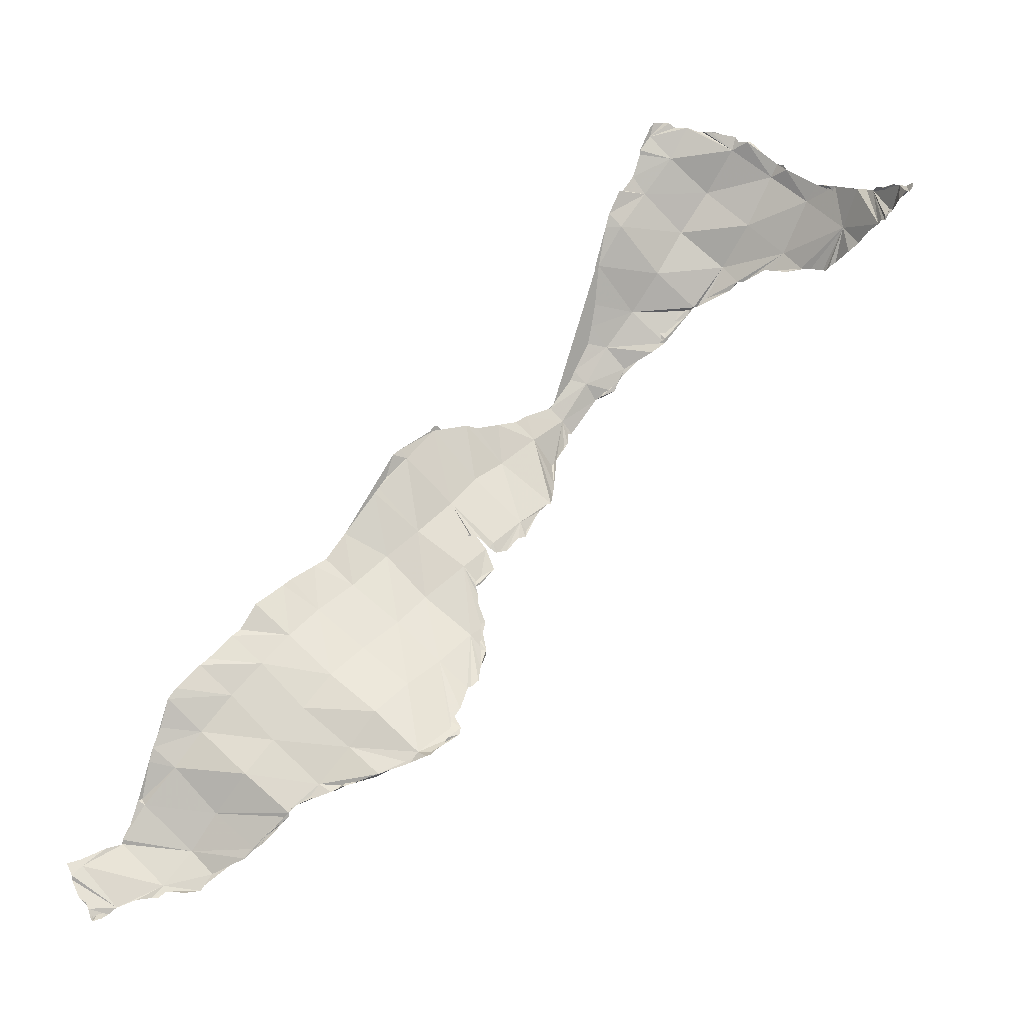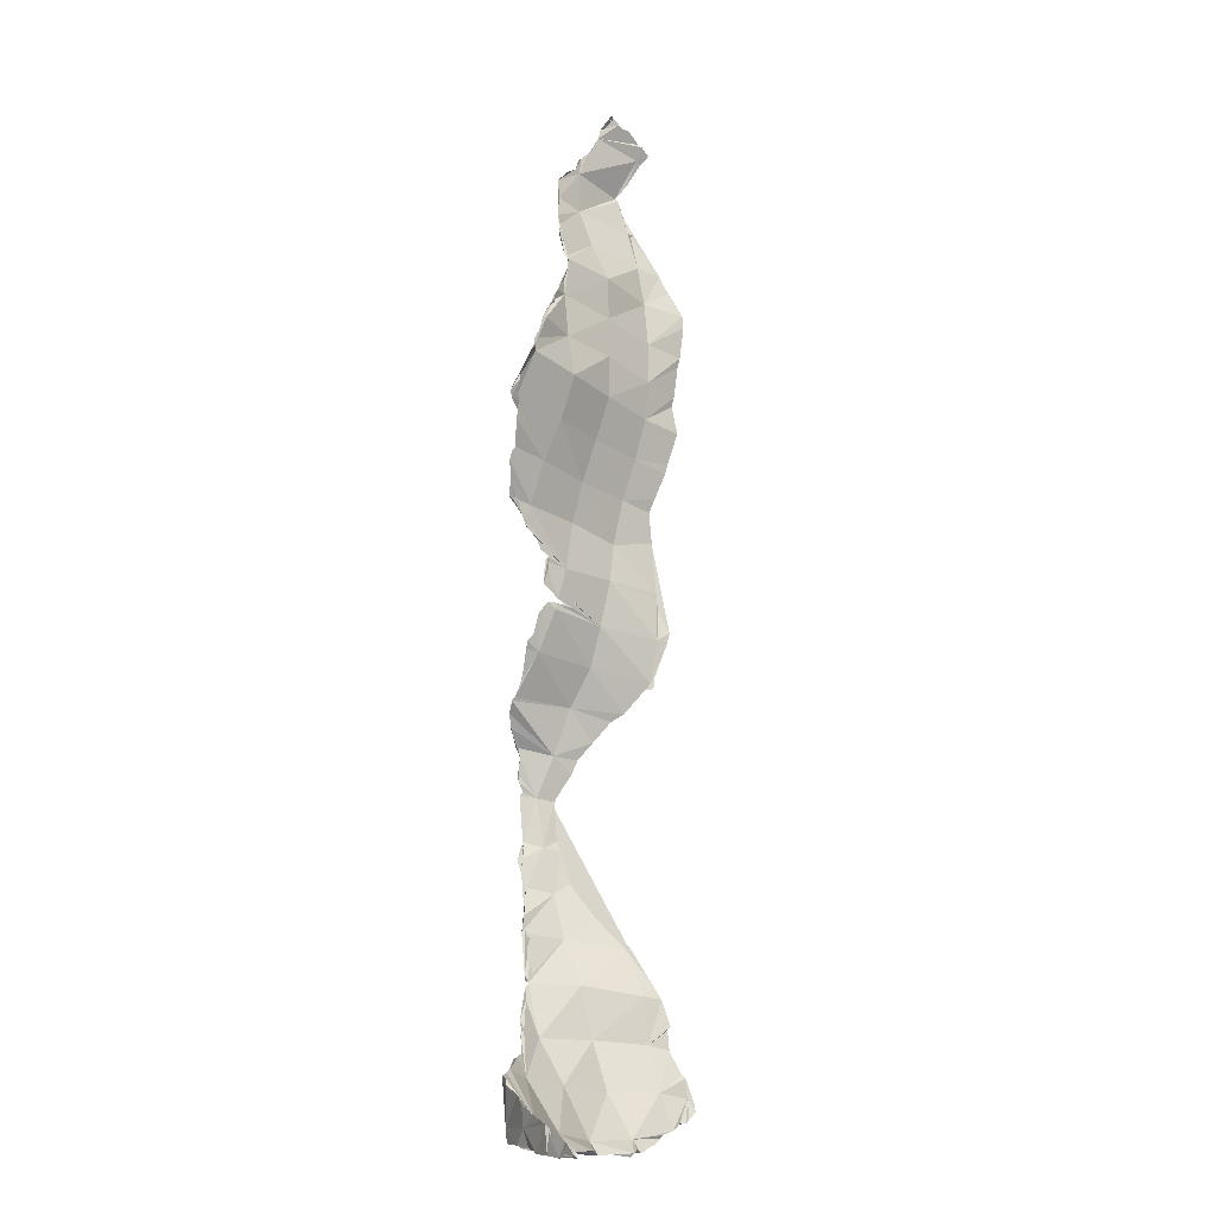
<metadata>
{"format":"obj","ext":"obj","renderer":"f3d","projection":"perspective","resolution":1024,"background":"white","views":[{"elev":14.5,"azim":143.3,"up":"+Z"},{"elev":74.6,"azim":-49.6,"up":"+Y"}]}
</metadata>
<code>
o Mesh 0
v 0.021 0.03 -0.035
v 0.027 0.038 -0.04
v 0.028 0.03 -0.038
v 0.023 0.022 -0.031
v 0.019 0.038 -0.038
v 0.035 0.03 -0.043
v 0.03 0.021 -0.035
v 0.016 0.021 -0.028
v 0.014 0.03 -0.031
v 0.025 0.041 -0.039
v 0.02 0.039 -0.038
v 0.024 0.04 -0.039
v 0.028 0.038 -0.041
v 0.034 0.035 -0.043
v 0.034 0.034 -0.044
v 0.036 0.021 -0.04
v 0.024 0.013 -0.029
v 0.018 0.013 -0.025
v 0.013 0.035 -0.033
v 0.016 0.036 -0.035
v 0.015 0.038 -0.036
v 0.027 0.039 -0.04
v 0.026 0.041 -0.039
v 0.019 0.039 -0.037
v 0.04 0.03 -0.046
v 0.039 0.03 -0.046
v 0.042 0.021 -0.045
v 0.031 0.013 -0.033
v 0.037 0.013 -0.038
v 0.011 0.013 -0.021
v 0.009 0.022 -0.024
v 0.006 0.03 -0.028
v 0.008 0.032 -0.03
v 0.009 0.032 -0.03
v 0.016 0.039 -0.037
v 0.041 0.029 -0.047
v 0.043 0.013 -0.043
v 0.033 0.005 -0.03
v 0.026 0.005 -0.026
v 0.019 0.005 -0.022
v 0.006 0.032 -0.029
v 0.042 0.028 -0.047
v 0.049 0.021 -0.049
v 0.042 0.029 -0.047
v 0.05 0.013 -0.048
v 0.039 0.005 -0.034
v 0.046 0.005 -0.039
v 0.012 0.005 -0.018
v 0.003 0.022 -0.019
v 0.004 0.03 -0.027
v 0.001 0.028 -0.024
v 0.001 0.028 -0.025
v 0.049 0.025 -0.05
v 0.046 0.026 -0.049
v 0.052 0.005 -0.044
v 0.031 0 -0.026
v 0.034 0 -0.028
v 0.038 0 -0.03
v 0.041 0 -0.032
v 0.024 0 -0.022
v 0.027 0 -0.024
v 0.005 0.013 -0.015
v 0.017 0 -0.019
v 0.02 0 -0.02
v 0.001 0.026 -0.022
v 0.053 0.023 -0.055
v 0.054 0.022 -0.056
v 0.05 0.025 -0.051
v 0.05 0.025 -0.052
v 0.055 0.013 -0.054
v 0.056 0.005 -0.051
v 0.045 0 -0.034
v 0.047 0 -0.036
v 0.051 0 -0.039
v 0.053 0 -0.041
v 0.007 0.006 -0.011
v 0.013 0 -0.016
v -0.001 0.022 -0.016
v -0.002 0.021 -0.014
v -0.001 0.025 -0.019
v -0 0.025 -0.02
v 0.054 0.022 -0.057
v 0.056 0 -0.045
v 0.058 0 -0.048
v 0.048 0 -0.037
v -0 0.014 -0.009
v 0.011 0 -0.014
v -0.002 0.02 -0.012
v 0.055 0.022 -0.058
v 0.06 0.013 -0.061
v 0.061 0.005 -0.058
v 0.061 0 -0.052
v 0.003 0.007 -0.004
v 0.008 0 -0.01
v -0.007 0.02 -0.009
v -0.003 0.02 -0.012
v 0.056 0.021 -0.059
v 0.058 0.02 -0.061
v 0.059 0.018 -0.062
v 0.063 0 -0.055
v -0.005 0.014 -0.003
v -0.005 0.014 -0.002
v 0.007 0 -0.007
v -0.007 0.017 -0.005
v 0.065 0.015 -0.067
v 0.066 0.014 -0.068
v 0.063 0.015 -0.065
v 0.068 0.005 -0.063
v 0.066 0 -0.058
v -0.003 0.006 0.001
v -0.005 0.013 -0.002
v 0.004 0 -0.002
v 0.066 0.015 -0.068
v 0.069 0 -0.06
v 0.003 0 -0.001
v -0.011 0.007 0.003
v -0.006 0.014 -0.002
v 0.072 0.011 -0.068
v 0.069 0.014 -0.068
v 0.075 0.005 -0.067
v 0.072 0 -0.062
v -0.002 0 0.003
v -0.01 0 0.006
v -0.008 0 0.005
v -0.014 0.014 -0.002
v 0.074 0.011 -0.069
v 0.076 0 -0.065
v -0.016 0 0.006
v -0.02 0.006 0.004
v -0.012 0.018 -0.006
v -0.01 0.018 -0.006
v -0.009 0.018 -0.006
v -0.008 0.017 -0.005
v 0.075 0.01 -0.069
v 0.078 0.009 -0.069
v 0.082 0.004 -0.069
v 0.079 0 -0.066
v 0.077 0 -0.065
v -0.019 0 0.006
v -0.023 0.014 -0.001
v -0.016 0.017 -0.004
v 0.082 0.008 -0.07
v 0.083 0 -0.068
v 0.082 0 -0.068
v -0.024 0 0.007
v -0.029 0.005 0.004
v -0.019 0.016 -0.003
v -0.018 0.017 -0.004
v 0.084 0.008 -0.071
v 0.086 0.009 -0.071
v 0.086 0.004 -0.07
v 0.085 0.002 -0.069
v 0.084 0 -0.068
v -0.028 0 0.007
v -0.031 0.01 0.002
v -0.029 0.012 0.001
v -0.028 0.012 0.001
v -0.025 0.013 -0
v 0.088 0.009 -0.071
v 0.087 0.007 -0.071
v 0.086 0.006 -0.07
v 0.086 0.005 -0.07
v -0.031 0 0.009
v -0.036 0.004 0.009
v -0.033 0.008 0.004
v -0.034 0 0.011
v -0.036 0.005 0.009
v -0.035 0.005 0.007
v -0.04 0.004 0.012
v -0.038 0 0.014
v -0.041 0.003 0.014
v -0.039 0.004 0.011
v -0.041 0 0.016
v -0.042 0.003 0.014
v -0.044 0 0.019
v -0.047 0.003 0.019
v -0.044 0.003 0.016
v -0.047 0 0.021
v -0.048 0.003 0.02
v -0.054 0.003 0.026
v -0.05 0.004 0.022
v -0.049 0.003 0.021
v -0.051 0 0.025
v -0.053 0 0.027
v -0.054 0.005 0.025
v -0.053 0.005 0.023
v -0.056 0 0.032
v -0.059 0.003 0.033
v -0.055 0.005 0.026
v -0.057 0 0.035
v -0.06 0.007 0.031
v -0.056 0.005 0.028
v -0.058 0 0.04
v -0.062 0.004 0.041
v -0.064 0.01 0.035
v -0.064 0.01 0.034
v -0.061 0.009 0.032
v -0.059 0 0.044
v -0.065 0.009 0.037
v -0.062 0 0.047
v -0.068 0.003 0.047
v -0.071 0.011 0.042
v -0.07 0.011 0.04
v -0.064 0 0.051
v -0.071 0.012 0.042
v -0.071 0.011 0.041
v -0.067 0 0.054
v -0.073 0.003 0.053
v -0.076 0.011 0.049
v -0.072 0.012 0.042
v -0.069 0 0.057
v -0.078 0.017 0.046
v -0.074 0.013 0.044
v -0.077 0.003 0.06
v -0.07 0 0.058
v -0.071 0 0.06
v -0.081 0.011 0.055
v -0.083 0.019 0.052
v -0.08 0.019 0.048
v -0.079 0.018 0.048
v -0.075 0 0.063
v -0.083 0.023 0.051
v -0.077 0 0.066
v -0.082 0.004 0.067
v -0.086 0.011 0.061
v -0.089 0.019 0.057
v -0.09 0.028 0.055
v -0.085 0.028 0.051
v -0.084 0.025 0.051
v -0.077 0 0.069
v -0.078 0 0.072
v -0.09 0.036 0.053
v -0.088 0.033 0.052
v -0.087 0.031 0.052
v -0.085 0.004 0.072
v -0.079 0 0.073
v -0.079 0 0.074
v -0.08 0 0.074
v -0.081 0.001 0.073
v -0.081 0.002 0.073
v -0.082 0.002 0.073
v -0.083 0.003 0.072
v -0.091 0.011 0.067
v -0.091 0.011 0.068
v -0.094 0.019 0.063
v -0.095 0.028 0.061
v -0.096 0.036 0.059
v -0.089 0.036 0.052
v -0.085 0.005 0.072
v -0.086 0.006 0.071
v -0.087 0.007 0.071
v -0.087 0.007 0.07
v -0.088 0.007 0.07
v -0.088 0.008 0.07
v -0.089 0.008 0.07
v -0.089 0.009 0.069
v -0.09 0.01 0.069
v -0.09 0.01 0.068
v -0.091 0.012 0.067
v -0.092 0.013 0.067
v -0.09 0.039 0.054
v -0.09 0.043 0.057
v -0.089 0.038 0.053
v -0.089 0.037 0.052
v -0.095 0.019 0.064
v -0.092 0.014 0.066
v -0.093 0.015 0.066
v -0.093 0.016 0.065
v -0.094 0.016 0.065
v -0.096 0.028 0.062
v -0.095 0.02 0.063
v -0.095 0.024 0.063
v -0.096 0.026 0.062
v -0.098 0.036 0.061
v -0.096 0.029 0.061
v -0.097 0.031 0.061
v -0.097 0.032 0.061
v -0.097 0.034 0.061
v -0.094 0.044 0.062
v -0.091 0.045 0.059
v -0.097 0.041 0.063
v -0.097 0.038 0.062
v -0.097 0.039 0.062
v -0.097 0.04 0.063
v -0.091 0.047 0.061
v -0.096 0.044 0.065
v -0.097 0.042 0.064
v -0.097 0.043 0.064
v -0.091 0.052 0.065
v -0.091 0.051 0.064
v -0.091 0.048 0.062
v -0.096 0.048 0.067
v -0.091 0.053 0.065
v -0.096 0.046 0.066
v -0.096 0.047 0.066
v -0.095 0.052 0.069
v -0.091 0.053 0.066
v -0.095 0.05 0.068
v -0.094 0.055 0.071
v -0.091 0.057 0.07
v -0.092 0.054 0.067
v -0.094 0.054 0.07
v -0.092 0.06 0.073
v -0.091 0.06 0.072
v -0.091 0.059 0.072
v -0.093 0.056 0.071
v -0.093 0.058 0.072
v -0.092 0.06 0.074
v -0.04 0.002 0.017
v -0.047 0.002 0.025
v -0.044 0 0.026
v -0.039 0 0.021
v -0.038 0 0.02
v -0.031 0.003 0.014
v -0.053 0.002 0.033
v -0.045 0 0.028
v -0.058 0 0.069
v -0.049 0 0.034
v -0.05 0 0.038
v -0.051 0 0.043
v -0.051 0 0.052
v -0.054 0 0.061
v -0.055 0 0.064
v 0.059 0 -0.026
v 0.056 0 -0.024
v 0.054 0 -0.023
v 0.048 0 -0.019
v 0.046 0 -0.018
v 0.042 0 -0.013
v 0.035 0 -0.01
v 0.033 0 -0.009
v 0.027 0 -0.007
v 0.024 0 -0.006
v 0.019 0 -0.001
v 0.017 0 0.001
v 0.011 0 0.007
v 0.01 0 0.008
v 0.008 0 0.01
v 0.006 0 0.015
v 0.004 0 0.016
v -0.004 0 0.019
v -0.005 0 0.02
v -0.006 0 0.02
v -0.007 0 0.019
v -0.014 0 0.019
v -0.017 0 0.018
v -0.023 0 0.018
v -0.028 0 0.018
v -0.031 0 0.019
v -0.064 0.002 0.068
v -0.059 0 0.069
v -0.057 0.002 0.061
v -0.062 0 0.072
v -0.064 0 0.077
v -0.064 0 0.078
v -0.059 0.004 0.041
v -0.052 0 0.052
v 0.088 0 -0.061
v 0.087 0 -0.061
v 0.086 0 -0.061
v 0.08 0 -0.06
v 0.076 0 -0.06
v 0.076 0 -0.059
v 0.074 0 -0.056
v 0.072 0 -0.051
v 0.071 0 -0.051
v 0.069 0 -0.043
v 0.068 0 -0.04
v 0.066 0 -0.036
v 0.064 0 -0.03
v 0.062 0 -0.028
v 0.052 0.006 -0.03
v 0.045 0.007 -0.024
v 0.038 0.007 -0.019
v 0.03 0.006 -0.015
v 0.021 0.006 -0.011
v 0.012 0.006 -0.006
v 0.005 0.008 -0.001
v 0.003 0.001 0.014
v -0.005 0 0.019
v -0.012 0.006 0.008
v -0.021 0.004 0.01
v -0.071 0.007 0.059
v -0.07 0.004 0.076
v -0.067 0 0.081
v -0.067 0 0.083
v -0.064 0.007 0.05
v 0.089 0 -0.061
v 0.089 0.002 -0.063
v 0.086 0.001 -0.062
v 0.089 0.001 -0.062
v 0.072 0.01 -0.067
v 0.065 0.01 -0.061
v 0.071 0.001 -0.052
v 0.065 0.004 -0.044
v 0.059 0.005 -0.037
v 0.041 0.017 -0.032
v 0.034 0.017 -0.026
v 0.025 0.016 -0.022
v 0.016 0.016 -0.018
v 0.008 0.015 -0.014
v -0.004 0.008 0.004
v -0.018 0.015 -0.001
v -0.077 0.009 0.068
v -0.074 0.005 0.083
v -0.072 0.003 0.083
v -0.071 0.002 0.084
v -0.07 0.001 0.084
v -0.068 0 0.084
v 0.087 0 -0.064
v 0.089 0.002 -0.064
v 0.089 0.003 -0.065
v 0.089 0.005 -0.067
v 0.088 0.006 -0.068
v 0.088 0.007 -0.069
v 0.087 0.002 -0.067
v 0.06 0.012 -0.053
v 0.055 0.016 -0.044
v 0.048 0.016 -0.038
v -0.001 0.017 -0.008
v -0.009 0.017 -0.004
v -0.078 0.014 0.051
v -0.082 0.018 0.061
v -0.081 0.013 0.078
v -0.078 0.009 0.082
v -0.077 0.008 0.082
v -0.077 0.007 0.082
v -0.076 0.007 0.082
v -0.075 0.005 0.082
v -0.074 0.002 0.081
v -0.073 0 0.08
v -0.069 0 0.084
v 0.087 0.005 -0.068
v 0.087 0.007 -0.07
v 0.088 0.008 -0.071
v 0.036 0.027 -0.039
v 0.03 0.028 -0.032
v 0.021 0.027 -0.028
v 0.012 0.026 -0.025
v 0.003 0.025 -0.021
v -0.087 0.02 0.072
v -0.082 0.013 0.081
v -0.081 0.012 0.081
v -0.08 0.011 0.081
v -0.079 0.01 0.082
v -0.08 0.01 0.08
v -0.079 0.005 0.079
v -0.08 0.008 0.08
v -0.078 0.002 0.078
v 0.043 0.026 -0.046
v -0.086 0.026 0.055
v -0.09 0.029 0.067
v -0.083 0.016 0.08
v -0.088 0.021 0.075
v -0.086 0.019 0.077
v -0.084 0.016 0.08
v -0.082 0.014 0.08
v -0.085 0.016 0.078
v -0.084 0.013 0.078
v -0.083 0.01 0.077
v -0.082 0.005 0.075
v -0.076 0 0.076
v 0.026 0.038 -0.039
v 0.017 0.037 -0.036
v -0.088 0.024 0.074
v -0.091 0.031 0.071
v -0.09 0.028 0.072
v -0.088 0.023 0.075
v -0.088 0.022 0.075
v -0.089 0.022 0.074
v -0.088 0.014 0.074
v -0.087 0.012 0.074
v -0.083 0.007 0.076
v -0.081 0.002 0.074
v -0.091 0.04 0.062
v -0.093 0.024 0.067
v -0.093 0.028 0.068
v -0.092 0.036 0.071
v -0.091 0.035 0.071
v -0.091 0.034 0.071
v -0.096 0.032 0.063
v -0.092 0.034 0.07
v -0.092 0.019 0.069
v -0.089 0.017 0.072
v -0.086 0.01 0.074
v -0.085 0.007 0.073
v -0.092 0.043 0.071
v -0.092 0.04 0.071
v -0.092 0.039 0.071
v -0.092 0.014 0.067
v -0.09 0.012 0.069
v -0.089 0.011 0.071
v -0.093 0.047 0.071
v -0.093 0.045 0.071
v -0.096 0.042 0.065
v -0.088 0.009 0.071
v -0.092 0.056 0.073
v -0.092 0.054 0.073
v -0.092 0.051 0.072
v -0.092 0.049 0.072
v -0.094 0.05 0.07
v -0.095 0.046 0.068
v -0.092 0.058 0.073
v -0.092 0.057 0.073
v -0.094 0.054 0.071
f 1 2 3
f 4 1 3
f 1 5 2
f 2 6 3
f 4 3 7
f 8 1 4
f 9 5 1
f 10 2 5 11 12
f 2 13 14 15 6
f 3 6 16
f 17 4 7
f 3 16 7
f 18 8 4
f 8 9 1
f 9 19 20 21 5
f 22 2 10 23
f 11 5 24
f 13 2 22
f 25 6 15 26
f 6 27 16
f 17 7 28
f 18 4 17
f 7 16 29
f 30 8 18
f 31 9 8
f 32 33 34 19 9
f 24 5 21 35
f 36 27 6 25
f 16 27 37
f 17 28 38
f 7 29 28
f 18 17 39
f 16 37 29
f 30 18 40
f 30 31 8
f 31 32 9
f 32 41 33
f 42 43 27 36 44
f 27 45 37
f 17 38 39
f 28 46 38
f 28 29 46
f 18 39 40
f 29 37 47
f 30 40 48
f 49 31 30
f 50 32 31 51 52
f 41 32 50
f 53 43 42 54
f 27 43 45
f 37 45 55
f 56 39 38 57
f 58 38 46 59
f 29 47 46
f 60 40 39 61
f 37 55 47
f 62 30 48
f 63 48 40 64
f 49 30 62
f 51 31 49 65
f 66 67 43 53 68 69
f 43 70 45
f 45 71 55
f 61 39 56
f 57 38 58
f 59 46 72
f 72 46 47 73
f 64 40 60
f 74 47 55 75
f 62 48 76
f 77 48 63
f 78 49 62 79
f 65 49 80 81
f 82 67 66
f 43 67 70
f 45 70 71
f 83 55 71 84
f 47 74 85 73
f 75 55 83
f 86 62 76
f 87 76 48 77
f 80 49 78
f 79 62 86 88
f 89 67 82
f 67 90 70
f 70 91 71
f 84 71 92
f 86 76 93
f 94 76 87
f 88 86 95 96
f 67 89 97 98 99 90
f 70 90 91
f 92 71 91 100
f 101 86 93 102
f 103 93 76 94
f 95 86 101 104
f 105 106 90 99 107
f 90 108 91
f 100 91 109
f 102 93 110 111
f 112 93 103
f 113 106 105
f 90 106 108
f 109 91 108 114
f 115 110 93 112
f 111 110 116 117
f 118 108 106 119
f 114 108 120 121
f 122 110 115
f 123 116 110 124
f 117 116 125
f 119 106 113
f 108 118 126 120
f 121 120 127
f 124 110 122
f 128 116 123
f 129 125 116
f 125 130 131 132 133 117
f 120 126 134 135
f 127 120 136 137 138
f 139 129 116 128
f 129 140 125
f 130 125 141
f 120 135 142 136
f 137 136 143 144
f 145 129 139
f 146 140 129
f 140 147 148 141 125
f 136 142 149 150
f 143 136 151 152 153
f 154 146 129 145
f 146 155 156 157 158 140
f 136 150 159 160 161 162 151
f 163 164 146 154
f 155 146 165
f 166 164 163
f 165 146 164 167 168
f 169 164 166 170 171
f 167 164 169 172
f 171 170 173 174
f 174 173 175 176 177
f 176 175 178 179
f 180 181 182 179 178 183
f 184 180 183
f 181 180 185 186
f 187 188 180 184
f 185 180 189
f 190 188 187
f 189 180 188 191 192
f 193 194 188 190
f 191 188 195 196 197
f 198 194 193
f 195 188 194 199
f 200 201 194 198
f 199 194 202 203
f 204 201 200
f 202 194 201
f 203 202 205 206
f 207 208 201 204
f 209 202 201
f 205 202 210
f 211 208 207
f 209 201 208
f 210 202 209 212 213
f 214 208 211 215 216
f 217 209 208
f 218 219 220 212 209
f 221 214 216
f 217 208 214
f 218 209 217
f 219 218 222
f 223 224 214 221
f 225 217 214
f 226 218 217
f 227 228 229 222 218
f 224 223 230 231
f 225 214 224
f 226 217 225
f 227 218 226
f 232 233 234 228 227
f 235 224 231 236 237 238 239 240 241 242
f 243 225 224 244
f 245 226 225
f 246 227 226
f 247 232 227
f 233 232 248
f 244 224 235 249 250 251 252 253 254 255 256 257 258
f 245 225 243 259 260
f 246 226 245
f 247 227 246
f 261 232 247 262
f 232 263 264 248
f 265 245 260 266 267 268 269
f 270 246 245 265 271 272 273
f 274 247 246 275 276 277 278
f 263 232 261
f 247 279 280 262
f 275 246 270
f 281 279 247 274 282 283 284
f 280 279 285
f 286 279 281 287 288
f 279 289 290 291 285
f 292 293 289 279 286 294 295
f 296 297 293 292 298
f 299 300 301 297 296 302
f 303 304 305 300 299 306 307
f 304 303 308
f 177 309 174
f 182 310 309 177 176 179
f 309 172 169 171 174
f 186 310 182 181
f 310 311 312 313 309
f 309 314 168 167 172
f 192 315 310 186 185 189
f 311 310 316
f 317 215 211 207 204 200 198 193 190 187 184 183 178 312 311 316 318 319 320 321 322 323
f 85 324 325 326 327 328 329 330 331 332 333 334 335 336 337 338 339 340 341 342 343 344 345 346 347 348 349 313 312 178 175 173 170 166 163 154 145 139 128 123 124 122 115 112 103 94 87 77 63 64 60 61 56 57 58 59 72 73
f 349 314 309 313
f 314 156 155 165 168
f 197 315 192 191
f 316 310 315 318
f 350 351 317 323 352
f 215 317 351 353 354 355 230 223 221 216
f 318 315 319
f 319 315 356 320
f 320 356 357 321
f 322 321 357 352
f 322 352 323
f 138 358 359 360 361 362 363 364 365 366 367 368 369 370 371 324 85 74 75 83 84 92 100 109 114 121 127
f 372 325 324 371
f 325 372 373 326
f 326 373 327
f 327 373 374 328
f 328 374 329
f 329 374 330
f 330 374 375 331
f 331 375 332
f 332 375 376 333
f 333 376 334
f 334 376 377 335
f 335 377 336
f 336 377 378 337
f 337 378 379 338
f 338 379 339
f 339 379 340
f 340 379 380 341
f 341 380 342
f 342 380 343
f 343 380 344
f 344 380 381 345
f 345 381 382 346
f 346 382 347
f 347 382 314 348
f 348 314 349
f 156 314 382 157
f 196 356 315 197
f 383 350 352
f 351 350 353
f 353 350 384 354
f 384 385 355 354
f 386 231 230 355 385
f 387 357 356
f 387 352 357
f 358 138 137 144 388
f 389 390 359 358 388 391
f 359 390 360
f 360 390 361
f 362 361 390 392
f 363 393 394 364
f 364 394 365
f 365 394 366
f 366 394 395 367
f 367 395 368
f 368 395 396 369
f 369 396 370
f 370 396 372 371
f 397 373 372
f 398 374 373
f 375 374 398
f 376 375 399
f 377 376 400
f 378 377 401
f 379 378 402
f 380 379 402
f 380 402 381
f 382 381 403
f 157 382 403 158
f 206 356 196 195 199 203
f 383 352 387
f 404 350 383
f 404 384 350
f 385 384 405 406 407 408 409 386
f 205 387 356 206
f 388 144 143 410
f 389 391 416 411
f 142 390 389 411 412 413 414 415 149
f 416 391 388 410
f 392 390 142 135 134
f 393 363 362 392
f 417 394 393
f 417 395 394
f 418 396 395
f 419 372 396
f 397 372 419
f 398 373 397
f 375 398 399
f 376 399 400
f 377 400 401
f 378 401 420
f 402 378 420
f 381 402 421
f 381 421 403
f 158 403 147 140
f 422 383 387
f 423 404 383
f 424 384 404
f 424 425 426 427 428 405 384
f 428 429 405
f 405 429 406
f 406 429 430 407
f 407 430 431 432 408
f 408 432 409
f 236 409 432
f 231 386 409 236
f 422 387 205 210 213
f 411 416 433 412
f 412 433 413
f 413 433 434 414
f 434 415 414
f 149 415 435 159 150
f 152 416 410
f 118 392 134 126
f 107 393 392 113 105
f 97 417 393 98
f 418 395 417
f 419 396 418
f 436 397 419
f 437 398 397
f 399 398 437
f 400 399 438
f 401 400 439
f 420 401 440
f 402 420 104 101 102 111 117 133 421
f 403 421 131 130 141 148
f 147 403 148
f 423 383 422
f 441 404 423
f 441 424 404
f 425 424 442 443 444 445
f 426 425 445 446
f 426 446 448 427
f 447 429 428 427 448
f 430 449 462 431
f 236 432 431 237
f 220 422 213 212
f 153 410 143
f 415 434 435
f 159 435 434 160
f 151 416 152
f 152 410 153
f 113 392 118 119
f 98 393 107 99
f 69 417 97 89 82 66
f 68 418 417 69
f 450 419 418
f 436 419 450
f 437 397 436
f 399 437 438
f 400 438 439
f 401 439 440
f 420 440 81 80 78 79 88 96
f 104 420 96 95
f 421 133 132
f 131 421 132
f 451 423 422
f 452 441 423
f 453 424 441 454 455 456
f 424 453 457 442
f 457 458 459 442
f 442 459 460 446 443
f 443 446 444
f 444 446 445
f 447 448 473 461
f 429 447 449 430
f 451 422 220 219 222 229
f 162 433 416 151
f 160 434 433 161
f 450 418 68 53 54
f 14 436 450 26 15
f 463 437 436
f 438 437 463
f 439 438 464
f 440 439 34 33 41
f 81 440 52 51 65
f 452 423 451
f 465 441 452 466 467
f 458 457 453 456
f 454 441 465 468 469
f 470 455 454 469
f 455 458 456
f 458 471 472 459
f 459 472 485 460
f 460 473 448 446
f 237 431 462
f 237 462 449 238
f 449 447 461 474
f 234 451 229 228
f 161 433 162
f 44 450 54 42
f 13 463 436 14
f 26 450 44 36 25
f 438 463 464
f 439 464 20 19 34
f 440 41 50 52
f 475 452 451
f 476 470 468 465 467 477
f 466 452 478 479 480
f 481 477 467 466 480 482
f 468 470 469
f 470 483 484 455
f 471 458 455 484
f 473 460 485 486
f 461 473 486 249
f 241 474 461 242
f 238 449 474 239
f 475 451 234 233 248 264
f 23 463 13 22
f 35 464 463 12 11 24
f 20 464 21
f 478 452 475 487 488 489
f 476 477 270 273
f 470 476 271 483
f 283 482 479 478 489
f 479 482 480
f 282 481 482 283
f 481 276 275 270 477
f 484 490 491 471
f 471 491 492 472
f 472 492 496 485
f 242 461 249 235
f 240 474 241
f 239 474 240
f 475 264 263 261 262
f 12 463 23 10
f 21 464 35
f 290 493 494 487 475 291
f 495 488 487
f 283 489 488 495 284
f 272 476 273
f 481 282 274 278
f 276 481 277
f 268 484 483 269
f 267 490 484 268
f 251 486 485 252
f 249 486 250
f 475 262 280 285 291
f 493 290 289 293 297 301 497 498 499 500
f 500 501 502 493
f 493 502 494
f 494 502 495 487
f 495 287 281 284
f 271 476 272
f 269 483 271 265
f 277 481 278
f 491 490 266 260 259
f 266 490 267
f 492 491 243 244 258
f 252 485 496 253
f 256 496 492 257
f 250 486 251
f 497 301 300 305 503 504
f 306 505 498 497 504 307
f 505 501 499 498
f 499 501 500
f 501 298 292 295 502
f 502 294 286 288 495
f 287 495 288
f 491 259 243
f 257 492 258
f 253 496 254
f 255 496 256
f 503 305 304 308
f 307 503 308 303
f 307 504 503
f 505 306 299 302
f 505 302 296 298 501
f 294 502 295
f 254 496 255

</code>
